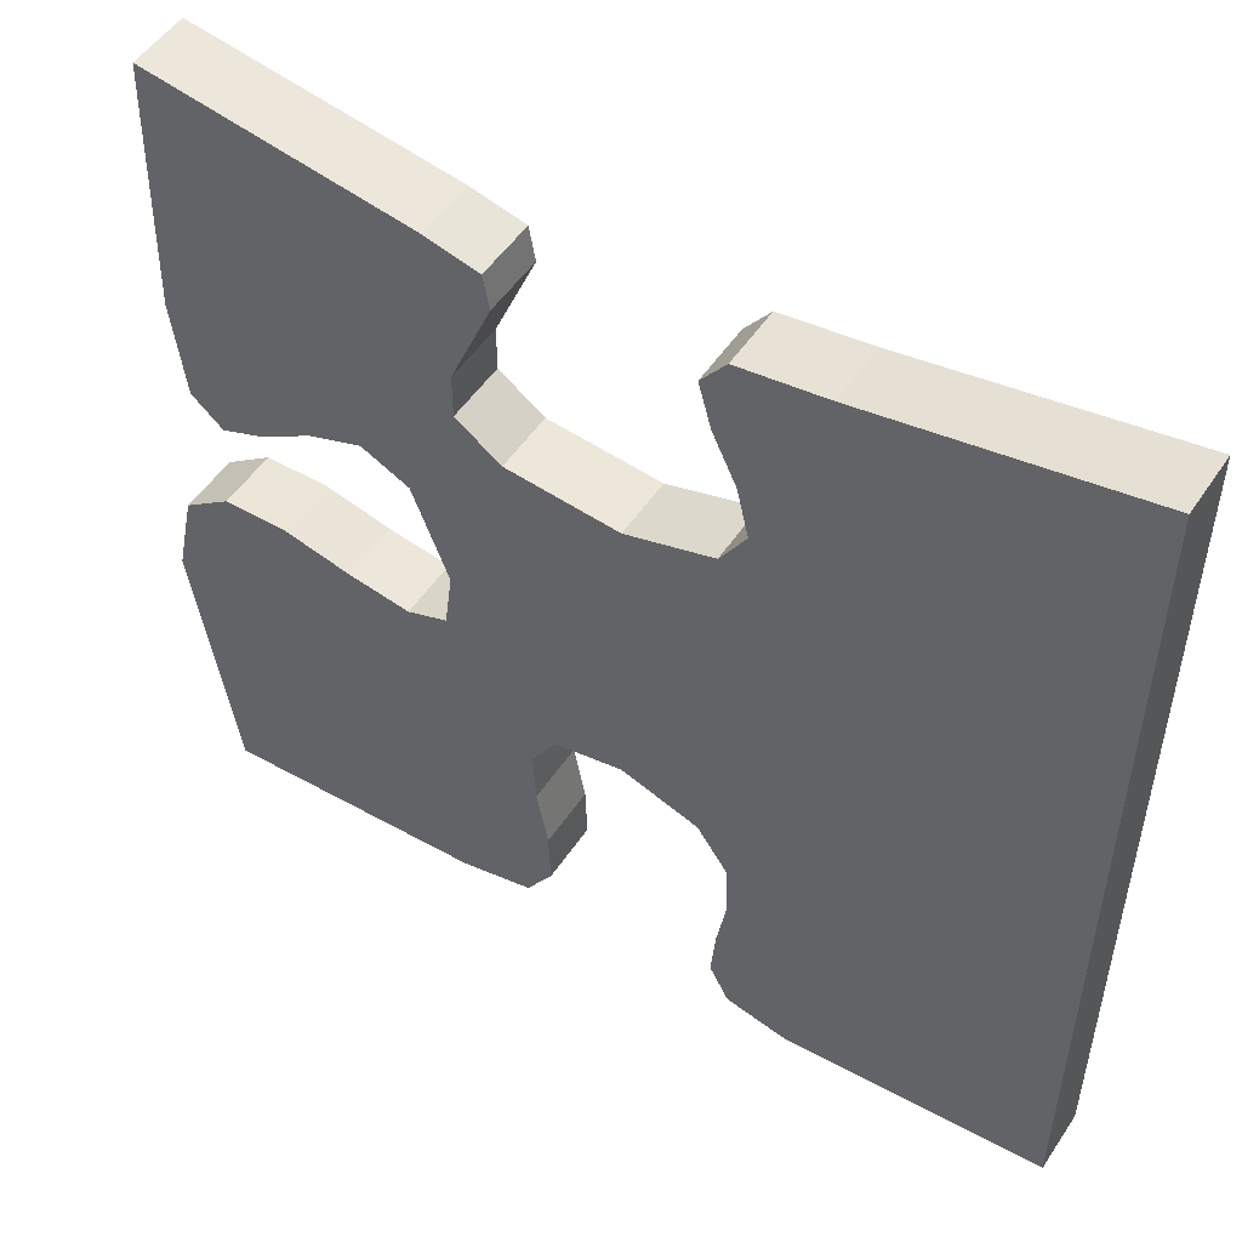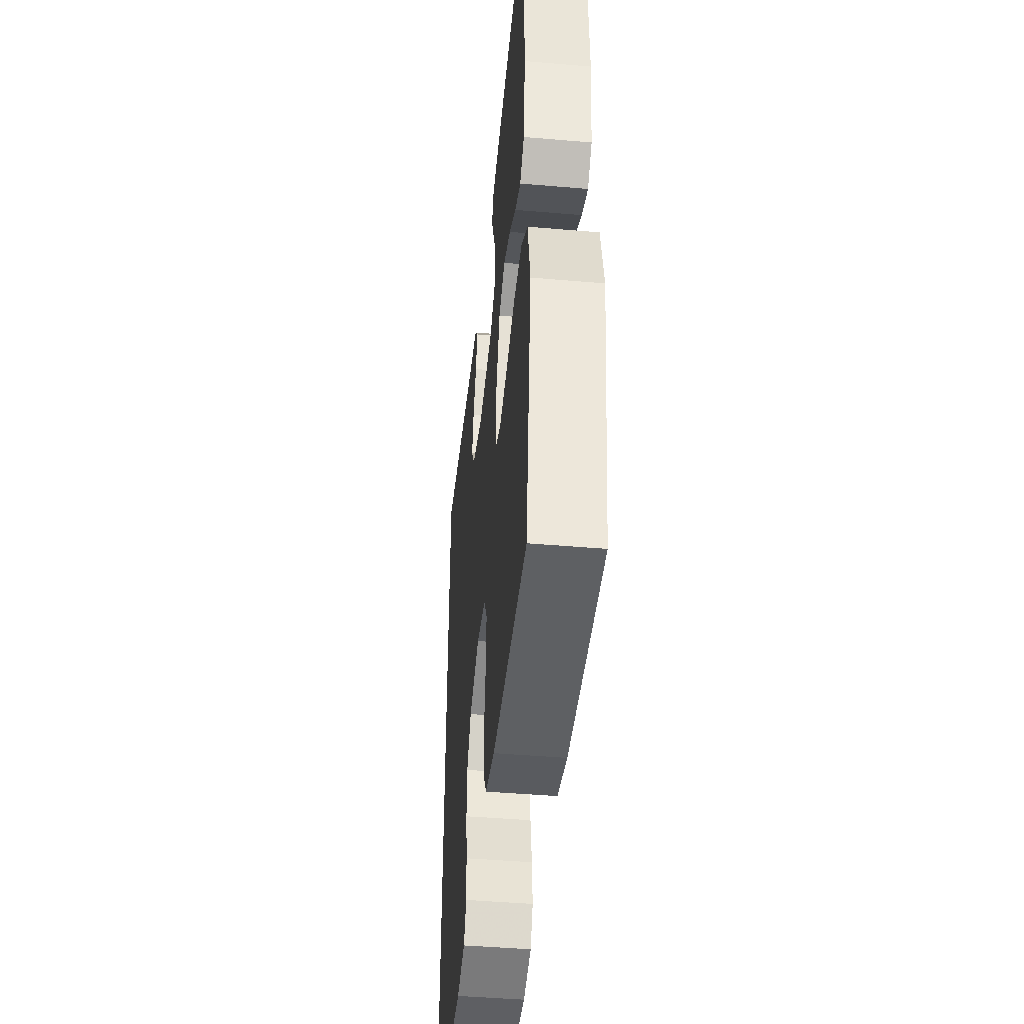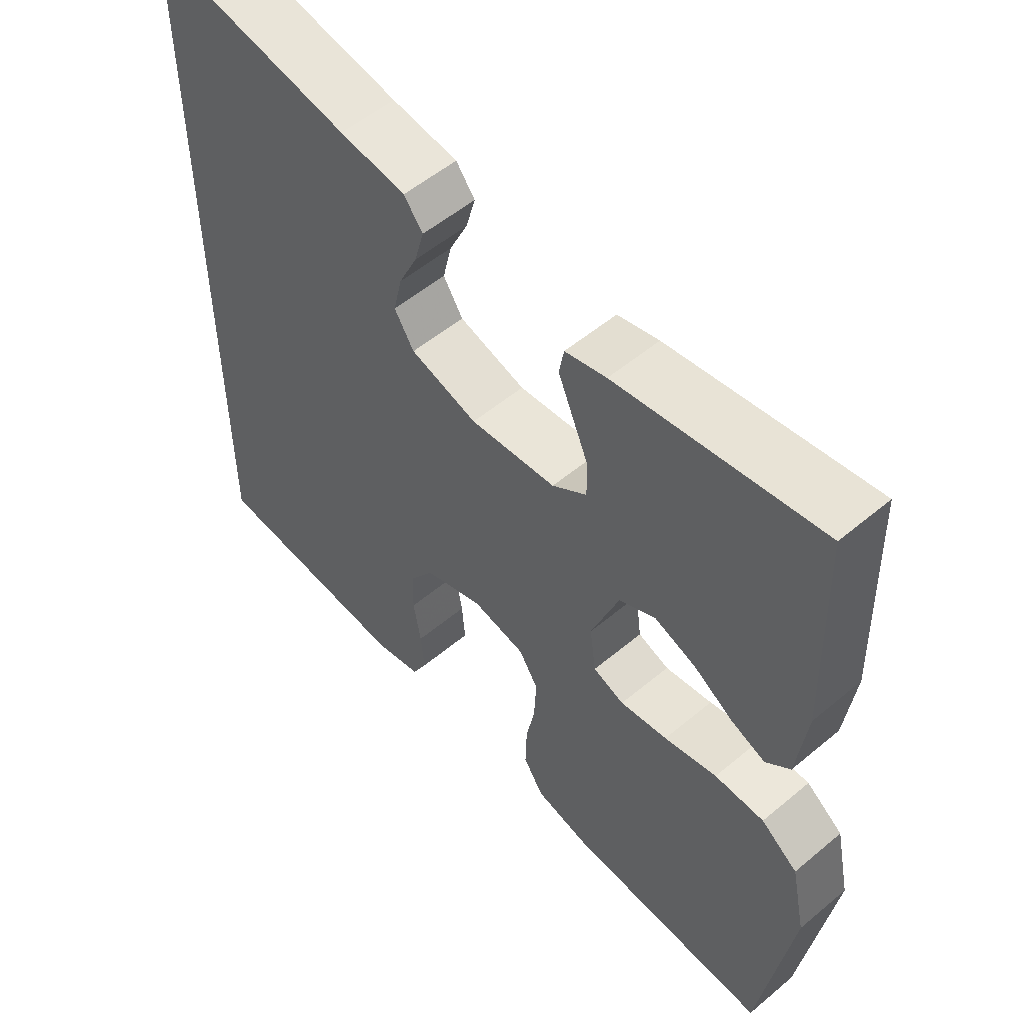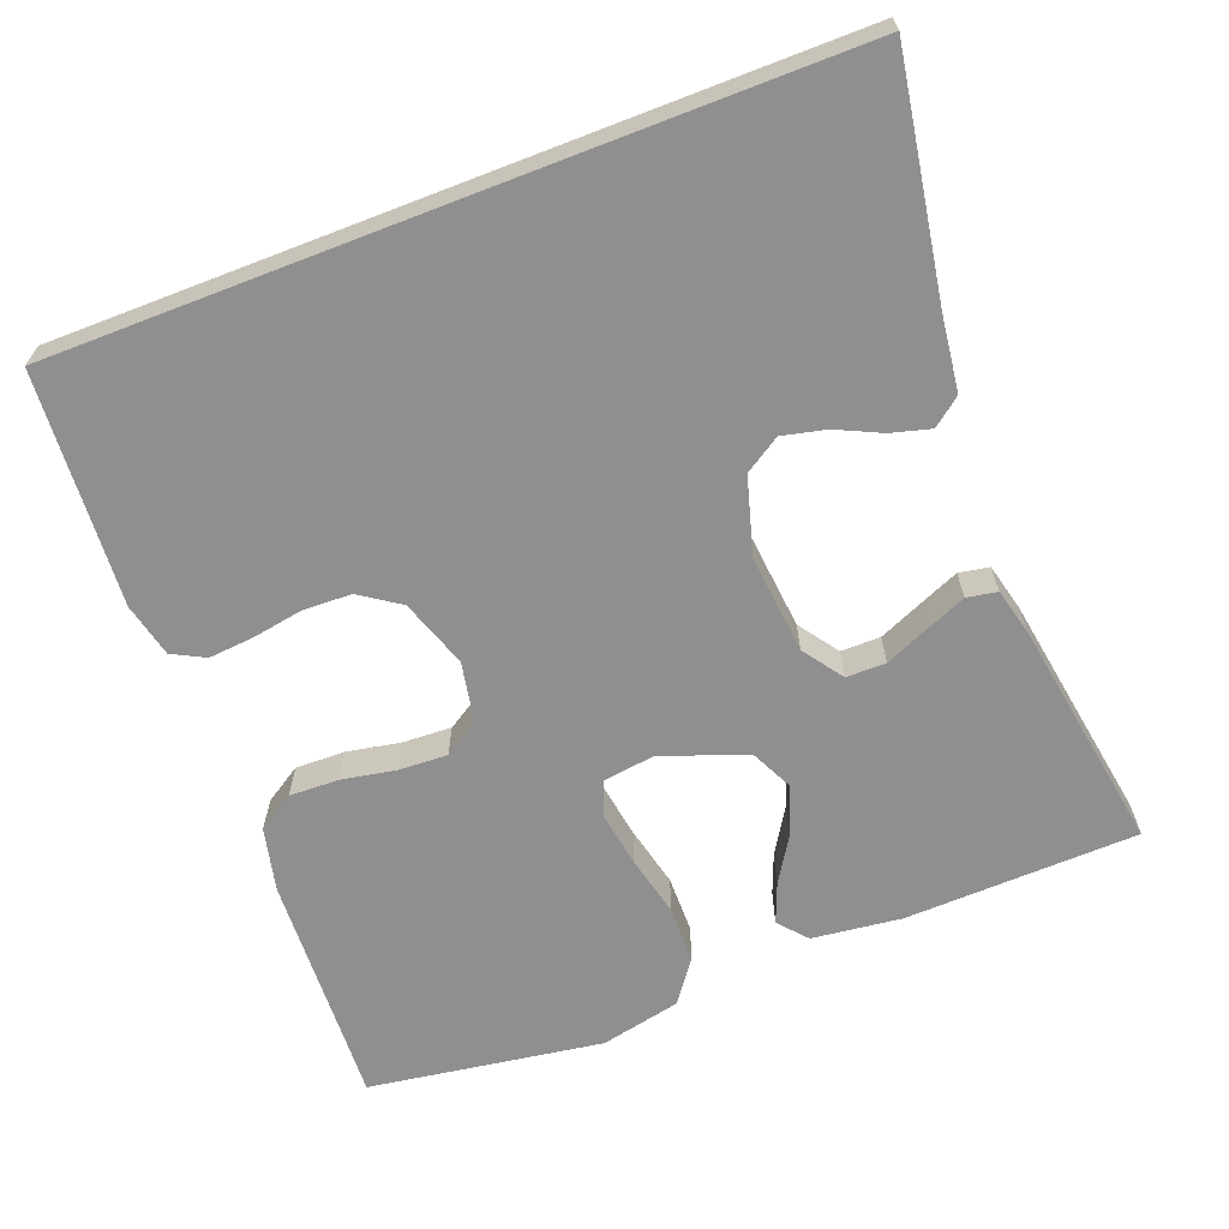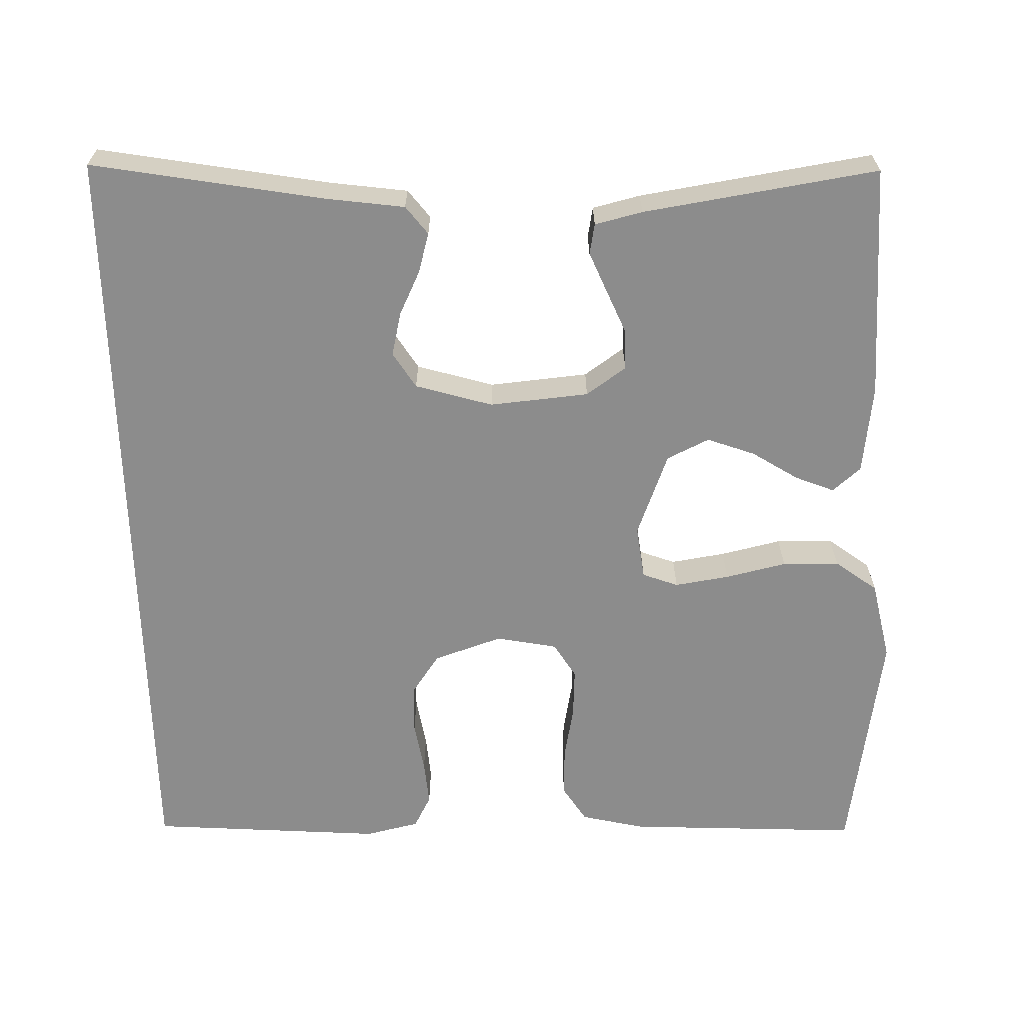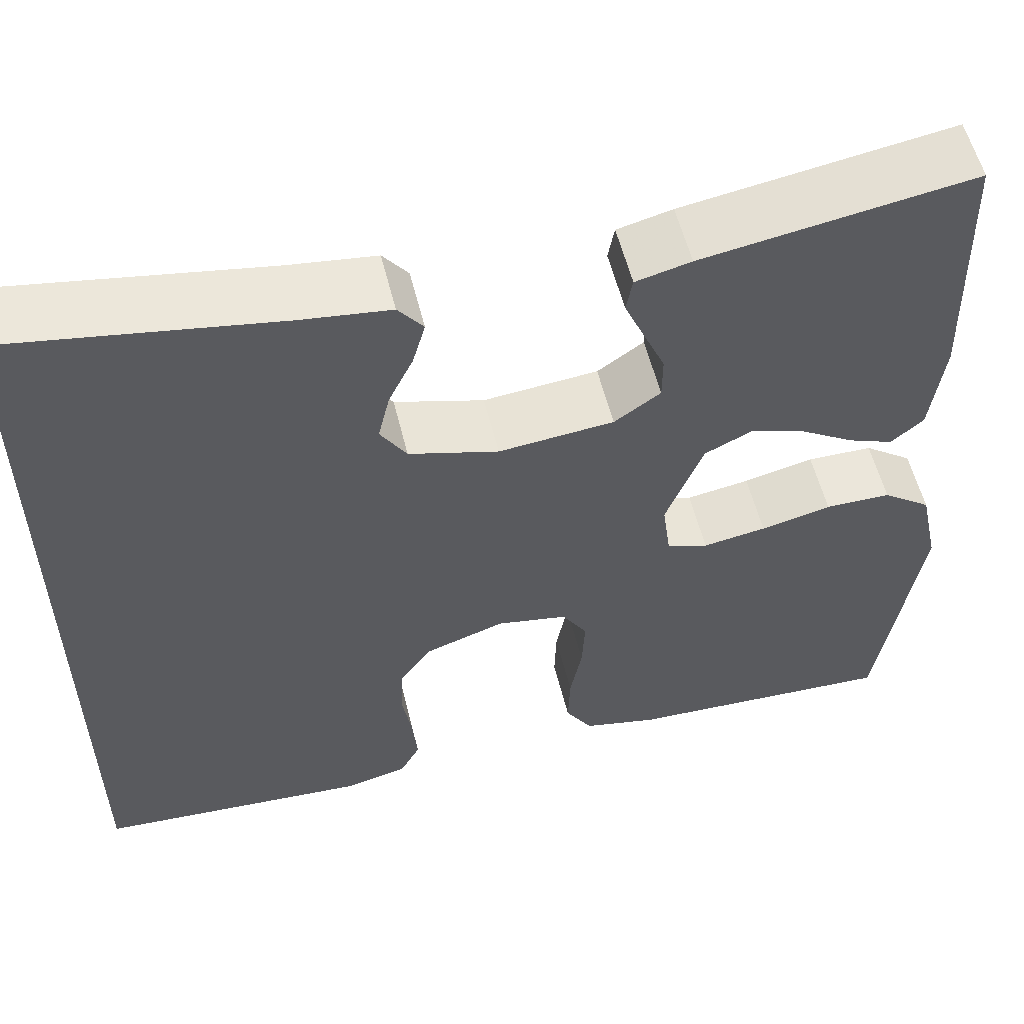
<metadata>
{"format":"obj","ext":"obj","renderer":"f3d","projection":"perspective","resolution":1024,"background":"white","views":[{"elev":51.3,"azim":-147.3,"up":"+Z"},{"elev":-45.0,"azim":84.3,"up":"+Z"},{"elev":54.3,"azim":48.4,"up":"+Z"},{"elev":-65.4,"azim":-68.8,"up":"+Y"},{"elev":-64.2,"azim":1.4,"up":"+Y"},{"elev":56.3,"azim":-13.8,"up":"+Z"}]}
</metadata>
<code>
v -0.5 0.07 0.532
v -0.2 0.07 0.48
v -0.102 0.07 0.467
v -0.074 0.07 0.431
v -0.088 0.07 0.38
v -0.115 0.07 0.323
v -0.128 0.07 0.267
v -0.099 0.07 0.221
v 0 0.07 0.192
v 0.127 0.07 0.204
v 0.178 0.07 0.24
v 0.178 0.07 0.291
v 0.154 0.07 0.347
v 0.132 0.07 0.399
v 0.139 0.07 0.438
v 0.2 0.07 0.453
v 0.5 0.07 0.5
v 0.509 0.07 0.2
v 0.495 0.07 0.086
v 0.459 0.07 0.055
v 0.409 0.07 0.075
v 0.35 0.07 0.112
v 0.289 0.07 0.134
v 0.235 0.07 0.108
v 0.194 0.07 0
v 0.203 0.07 -0.068
v 0.249 0.07 -0.085
v 0.319 0.07 -0.074
v 0.397 0.07 -0.056
v 0.47 0.07 -0.057
v 0.524 0.07 -0.097
v 0.546 0.07 -0.2
v 0.5 0.07 -0.5
v 0.2 0.07 -0.486
v 0.118 0.07 -0.467
v 0.088 0.07 -0.42
v 0.09 0.07 -0.356
v 0.103 0.07 -0.287
v 0.106 0.07 -0.224
v 0.078 0.07 -0.179
v 0 0.07 -0.164
v -0.088 0.07 -0.194
v -0.123 0.07 -0.245
v -0.125 0.07 -0.308
v -0.114 0.07 -0.373
v -0.109 0.07 -0.431
v -0.131 0.07 -0.473
v -0.2 0.07 -0.489
v -0.5 0.07 -0.468
v -0.5 0 0.532
v -0.2 0 0.48
v -0.102 0 0.467
v -0.074 0 0.431
v -0.088 0 0.38
v -0.115 0 0.323
v -0.128 0 0.267
v -0.099 0 0.221
v 0 0 0.192
v 0.127 0 0.204
v 0.178 0 0.24
v 0.178 0 0.291
v 0.154 0 0.347
v 0.132 0 0.399
v 0.139 0 0.438
v 0.2 0 0.453
v 0.5 0 0.5
v 0.509 0 0.2
v 0.495 0 0.086
v 0.459 0 0.055
v 0.409 0 0.075
v 0.35 0 0.112
v 0.289 0 0.134
v 0.235 0 0.108
v 0.194 0 0
v 0.203 0 -0.068
v 0.249 0 -0.085
v 0.319 0 -0.074
v 0.397 0 -0.056
v 0.47 0 -0.057
v 0.524 0 -0.097
v 0.546 0 -0.2
v 0.5 0 -0.5
v 0.2 0 -0.486
v 0.118 0 -0.467
v 0.088 0 -0.42
v 0.09 0 -0.356
v 0.103 0 -0.287
v 0.106 0 -0.224
v 0.078 0 -0.179
v 0 0 -0.164
v -0.088 0 -0.194
v -0.123 0 -0.245
v -0.125 0 -0.308
v -0.114 0 -0.373
v -0.109 0 -0.431
v -0.131 0 -0.473
v -0.2 0 -0.489
v -0.5 0 -0.468
f 48 49 1
f 47 48 1
f 46 47 1
f 45 46 1
f 44 45 1
f 43 44 1 2
f 42 43 2
f 41 42 2
f 36 37 38
f 35 36 38
f 34 35 38
f 33 34 38
f 32 33 38
f 31 32 38
f 30 31 38
f 29 30 38
f 28 29 38
f 27 28 38 39
f 26 27 39 40
f 20 21 22
f 19 20 22
f 18 19 22
f 17 18 22
f 16 17 22
f 15 16 22
f 14 15 22
f 13 14 22
f 12 13 22
f 11 12 22 23
f 10 11 23 24
f 4 5 6
f 3 4 6
f 2 3 6
f 2 6 7
f 41 2 7
f 25 26 40 41
f 24 25 41
f 10 24 41
f 9 10 41
f 8 9 41
f 7 8 41
f 50 98 97
f 50 97 96
f 50 96 95
f 50 95 94
f 50 94 93
f 51 50 93 92
f 51 92 91
f 51 91 90
f 87 86 85
f 87 85 84
f 87 84 83
f 87 83 82
f 87 82 81
f 87 81 80
f 87 80 79
f 87 79 78
f 87 78 77
f 88 87 77 76
f 89 88 76 75
f 71 70 69
f 71 69 68
f 71 68 67
f 71 67 66
f 71 66 65
f 71 65 64
f 71 64 63
f 71 63 62
f 71 62 61
f 72 71 61 60
f 73 72 60 59
f 55 54 53
f 55 53 52
f 55 52 51
f 56 55 51
f 56 51 90
f 90 89 75 74
f 90 74 73
f 90 73 59
f 90 59 58
f 90 58 57
f 90 57 56
f 1 50 51 2
f 2 51 52 3
f 3 52 53 4
f 4 53 54 5
f 5 54 55 6
f 6 55 56 7
f 7 56 57 8
f 8 57 58 9
f 9 58 59 10
f 10 59 60 11
f 11 60 61 12
f 12 61 62 13
f 13 62 63 14
f 14 63 64 15
f 15 64 65 16
f 16 65 66 17
f 17 66 67 18
f 18 67 68 19
f 19 68 69 20
f 20 69 70 21
f 21 70 71 22
f 22 71 72 23
f 23 72 73 24
f 24 73 74 25
f 25 74 75 26
f 26 75 76 27
f 27 76 77 28
f 28 77 78 29
f 29 78 79 30
f 30 79 80 31
f 31 80 81 32
f 32 81 82 33
f 33 82 83 34
f 34 83 84 35
f 35 84 85 36
f 36 85 86 37
f 37 86 87 38
f 38 87 88 39
f 39 88 89 40
f 40 89 90 41
f 41 90 91 42
f 42 91 92 43
f 43 92 93 44
f 44 93 94 45
f 45 94 95 46
f 46 95 96 47
f 47 96 97 48
f 48 97 98 49
f 49 98 50 1

</code>
